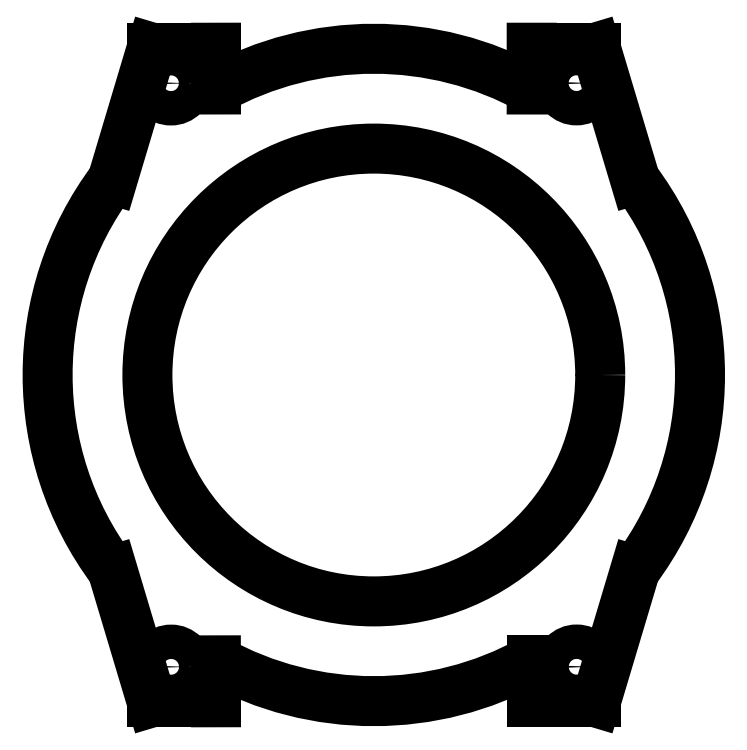
<metadata>
{"format":"dxf","ext":"dxf","renderer":"ezdxf+matplotlib","layout":"modelspace","background":"white","min_lineweight":24,"dpi":150}
</metadata>
<code>
0
SECTION
2
ENTITIES
0
LINE
8
BLACK
10
156.9
20
-128.9
11
151.8
21
-128.9
0
LINE
8
BLACK
10
151.8
20
-128.9
11
148.6
21
-118.4
0
LINE
8
BLACK
10
182
20
-128.9
11
187.1
21
-128.9
0
LINE
8
BLACK
10
187.1
20
-128.9
11
190.2
21
-118.4
0
LINE
8
BLACK
10
182
20
-76.85
11
187.1
21
-76.85
0
LINE
8
BLACK
10
187.1
20
-76.85
11
190.2
21
-87.35
0
LINE
8
BLACK
10
156.9
20
-80.17
11
156.9
21
-76.85
0
LINE
8
BLACK
10
156.9
20
-76.85
11
151.8
21
-76.85
0
LINE
8
BLACK
10
151.8
20
-76.85
11
148.6
21
-87.35
0
LINE
8
BLACK
10
156.9
20
-125.6
11
156.9
21
-128.9
0
LINE
8
BLACK
10
182
20
-125.6
11
182
21
-128.9
0
LINE
8
BLACK
10
182
20
-80.17
11
182
21
-76.85
0
CIRCLE
8
BLACK
10
153.3
20
-126.1
40
1.368
0
CIRCLE
8
BLACK
10
185.5
20
-126.1
40
1.368
0
CIRCLE
8
BLACK
10
185.5
20
-79.67
40
1.368
0
CIRCLE
8
BLACK
10
153.3
20
-79.67
40
1.368
0
ARC
8
BLACK
10
169.4
20
-102.9
40
25.93
50
-216.8
51
-143.2
0
ARC
8
BLACK
10
169.4
20
-102.9
40
25.93
50
-36.76
51
36.76
0
CIRCLE
8
BLACK
10
169.4
20
-102.9
40
18
0
ARC
8
BLACK
10
169.4
20
-102.9
40
25.93
50
-119
51
-61.05
0
ARC
8
BLACK
10
169.4
20
-102.9
40
25.94
50
61.06
51
118.9
0
ENDSEC
0
EOF

</code>
